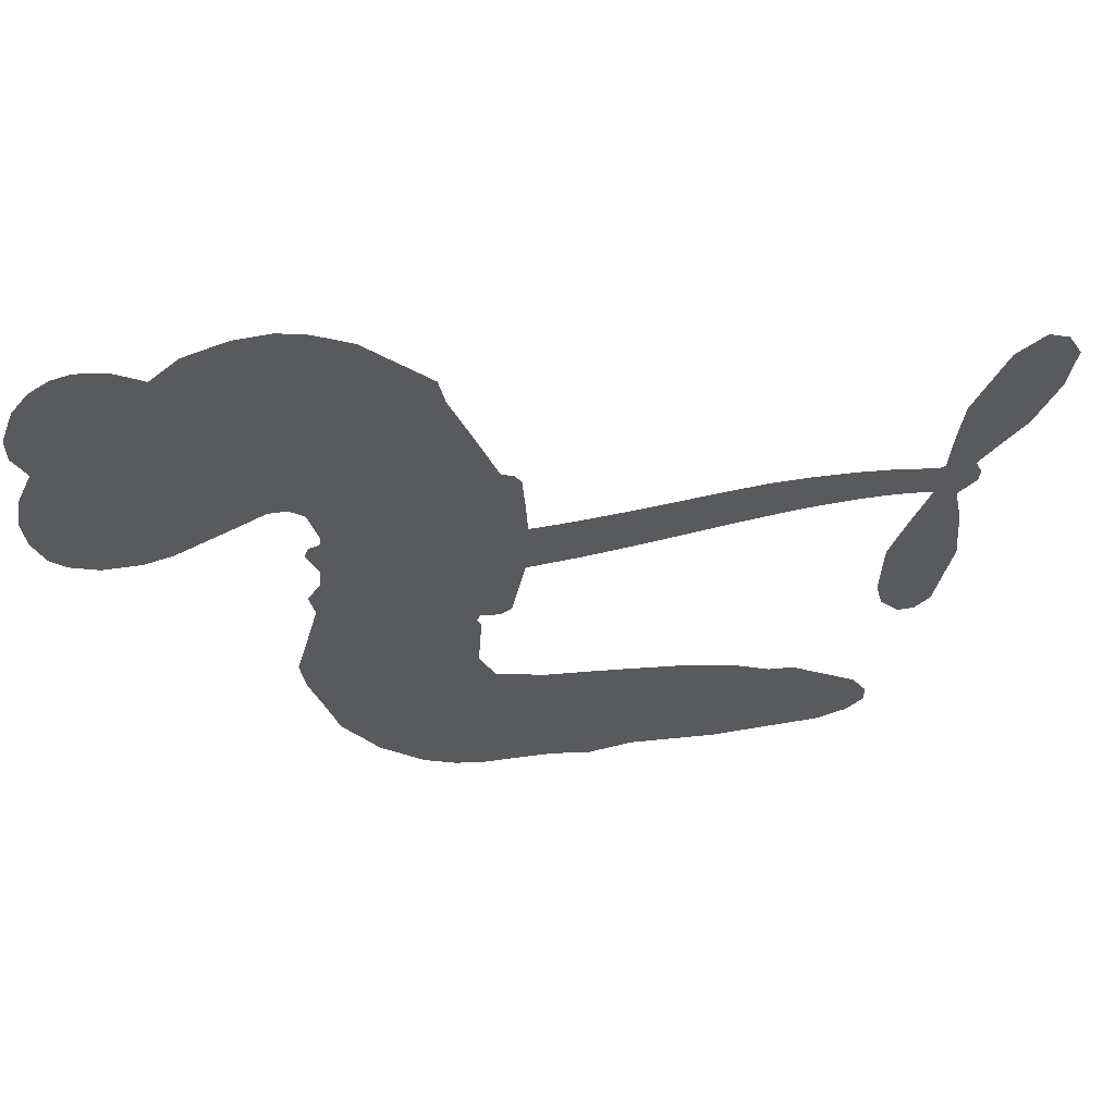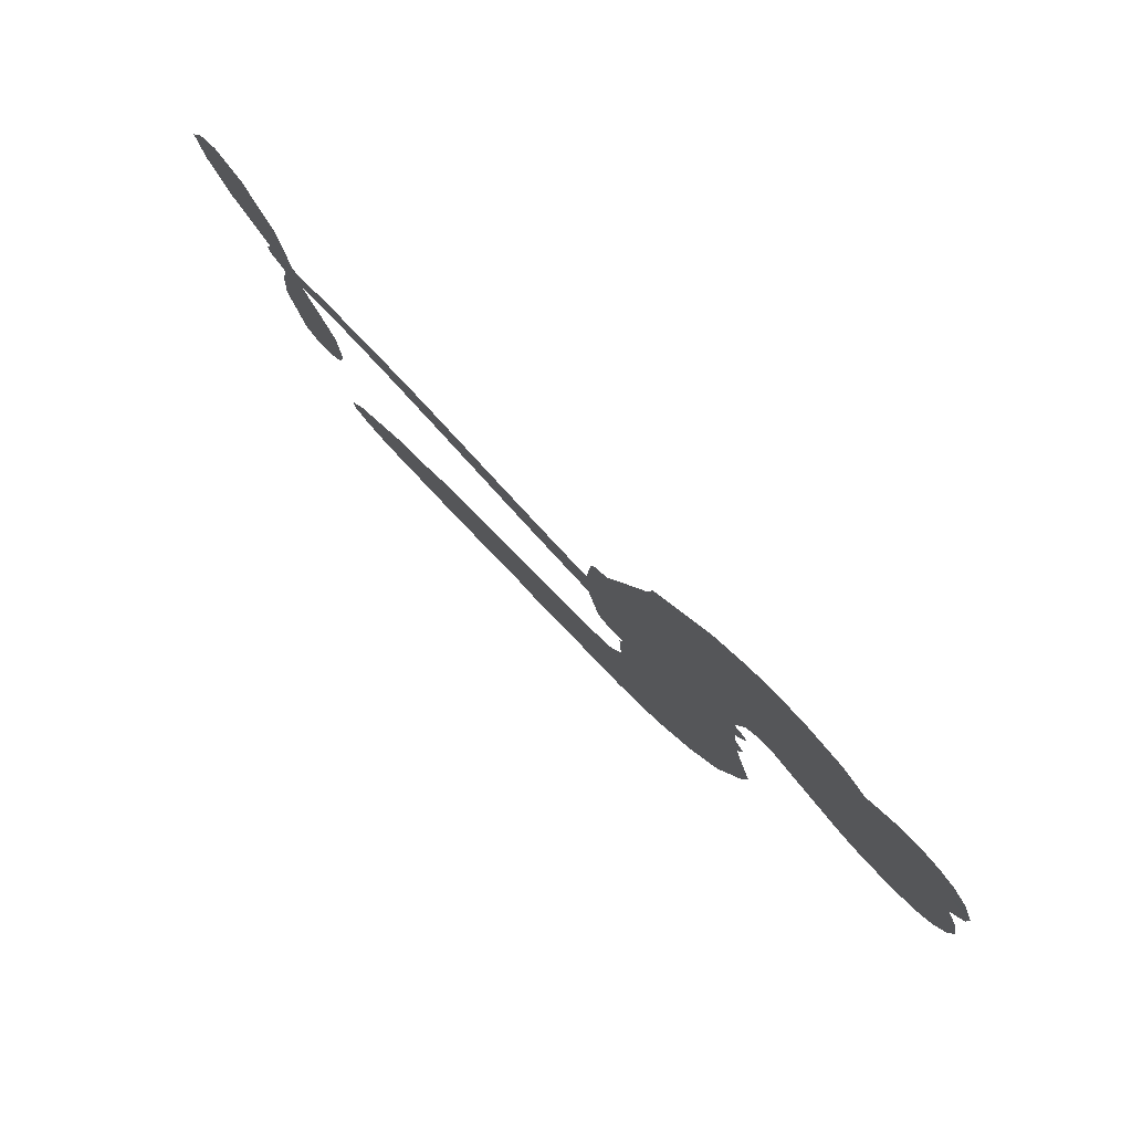
<metadata>
{"format":"obj","ext":"obj","renderer":"f3d","projection":"perspective","resolution":1024,"background":"white","views":[{"elev":55.3,"azim":-10.0,"up":"+Y"},{"elev":79.2,"azim":-133.3,"up":"+Y"}]}
</metadata>
<code>
v -3776 894.4 0.2257
v -3767 943.5 0.2142
v -3746 988.6 0.1893
v -3764 1025 0.1564
v -3765 1061 0.1258
v -3747 1110 0
v -3723 1141 0.102
v -3695 1159 0.135
v -3667 1166 0.1547
v -3627 1160 0.1819
v -3584 1134 0.2241
v -3543 1168 0.2597
v -3483 1187 0.2811
v -3432 1190 0.2947
v -3391 1179 0.3046
v -3339 1152 0.3194
v -3247 1062 0.357
v -3238 1020 0.3705
v -3174 858.1 0.4716
v -3157 851.2 0.486
v -3147 836.6 0.5
v -3140 730.2 0.5272
v -2815 755.6 0.6118
v -2584 734.5 0.6795
v -2576 738.4 0.6864
v -2563 858.3 0.7179
v -2517 958.2 0.7338
v -2476 990 0.7382
v -2446 978.3 0.741
v -2426 944.3 0.75
v -2437 882.3 0.73
v -2471 809.4 0.7164
v -2533 734.9 0.6913
v -2523 714.3 0.6867
v -2525 694.8 0.6845
v -2552 669.9 0.6806
v -2539 612.3 0.6797
v -2532 528.1 0.6797
v -2556 417.7 0.6797
v -2579 397.3 0.6797
v -2603 397.8 0.6797
v -2630 426.3 0.6797
v -2640 465 0.6797
v -2637 552.4 0.6797
v -2585 681.7 0.6784
v -3145 642.1 0.5463
v -3165 547.7 0.5748
v -3181 537.7 0.5774
v -3209 542.8 0.5876
v -3214 531.9 0.6008
v -3208 520.6 0.6103
v -3213 435.5 0.669
v -3190 385.7 0.7013
v -3118 364.1 0.6935
v -2902 331.2 0.5832
v -2839 312.6 0.546
v -2786 286.9 0.5055
v -2748 281.9 0.4795
v -2650 219.4 0.3786
v -2629 186.3 0.324
v -2629 160 0.25
v -2654 136.8 0.3476
v -2699 122.2 0.4048
v -2863 120.2 0.5381
v -2988 134.9 0.6229
v -3053 125.1 0.662
v -3109 138.1 0.6969
v -3214 144 0.7854
v -3256 153.6 0.8353
v -3302 176.2 1
v -3365 231.2 0.7852
v -3418 306.7 0.7241
v -3457 430.4 0.6592
v -3465 480.6 0.64
v -3430 608 0.5732
v -3438 642.8 0.5548
v -3420 671.7 0.5366
v -3417 700.6 0.5138
v -3435 742.2 0.488
v -3429 756 0.4836
v -3413 761.8 0.475
v -3411 774 0.4601
v -3425 826.3 0.3966
v -3447 844.2 0.3579
v -3473 844.7 0.3262
v -3599 782.9 0.2586
v -3639 772.7 0.2511
v -3693 774.4 0.2439
v -3732 790.5 0.2394
v -3754 811.1 0.2368
v -3771 850.3 0.2319
v -2859 675.6 0.5994
v -2574 721.1 0.682
v -3389 764.4 0.4707
v -3230 545.6 0.5938
v -3210 478 0.6381
v -3414 741.8 0.4874
v -3176 827.2 0.4858
v -3155 594.8 0.5622
v -2721 688.8 0.6359
v -2555 731.7 0.688
v -2653 689.3 0.6569
v -2619 686.8 0.6682
v -3426 721.1 0.4976
v -3216 568.8 0.5788
v -2570 799.4 0.7066
v -2552 704.4 0.6836
v -2553 767.8 0.6984
v -2664 173.1 0.3594
v -2591 433.1 0.6797
v -3381 807.1 0.4356
v -3230 515.3 0.6142
v -3398 719.9 0.5014
v -3706 839.3 0.2382
v -3669 1114 0.1552
v -3458 892.6 0.3324
v -3143 783.4 0.5019
v -3187 565.7 0.574
v -2700 752.4 0.6416
v -2642 745.7 0.6585
v -3264 582.1 0.5787
v -3230 846.3 0.4567
v -3375 681.8 0.5268
v -3402 873.7 0.378
v -3197 609.2 0.5604
v -2600 709.4 0.6737
v -3284 530.5 0.6088
v -2631 716.2 0.6633
v -2664 720.9 0.6528
v -3389 634.2 0.5563
v -2775 217.6 0.4835
v -2612 616.8 0.6798
v -2475 947.3 0.7367
v -2503 772.2 0.7065
v -2545 473 0.6797
v -3701 1044 0.1614
v -2687 690.2 0.6462
v -2771 253.7 0.4878
v -2579 640.9 0.6796
v -2837 244.1 0.5314
v -2699 250.6 0.436
v -2736 230.7 0.4558
v -3431 1112 0.2996
v -3217 224.8 0.7746
v -3733 877.1 0.2303
v -3635 843.9 0.2508
v -3707 1104 0.111
v -3307 774 0.4757
v -3278 461.8 0.6496
v -2540 908.4 0.7265
v -2530 800.9 0.709
v -3728 1020 0.1686
v -3681 972.7 0.2103
v -3693 1008 0.189
v -3625 1012 0.2197
v -3661 1033 0.1922
v -2781 121.3 0.4788
v -2698 204.6 0.4135
v -3421 1151 0.2993
v -3317 1025 0.3529
v -3227 183.8 0.8021
v -3626 807.7 0.2536
v -3536 813.5 0.2803
v -3669 816.2 0.2454
v -3349 780.4 0.4638
v -3241 459.1 0.6517
v -3264 403.6 0.6851
v -3658 998.4 0.2092
v -3624 943.6 0.2398
v -3611 1075 0.2106
v -3672 1073 0.1665
v -3467 1143 0.2852
v -3380 1119 0.3145
v -3277 1034 0.3597
v -3162 141.5 0.7377
v -3267 214.4 0.8371
v -3353 734.5 0.4939
v -3317 850.7 0.4282
v -3629 1046 0.2071
v -3577 1034 0.2406
v -3293 1107 0.3381
v -3390 840.9 0.4059
v -3193 197.5 0.7629
v -3154 253.5 0.7213
v -3343 820 0.4387
v -3305 1066 0.3449
v -3206 939.4 0.4135
v -3360 859.8 0.4069
v -3339 1097 0.329
v -3356 939.7 0.3697
v -3281 959 0.3864
v -3369 900.3 0.3811
v -3268 995.6 0.3747
v -3315 904.1 0.4007
v -3417 937.9 0.3427
v -3222 979.9 0.3907
v -3403 907.2 0.3617
v -3244 947.8 0.4009
v -3274 916.5 0.408
v -3233 907.5 0.4239
v -3261 875.6 0.4322
v -3190 898.8 0.4395
v -3274 830.3 0.4521
v -3216 877.6 0.4445
v -3433 873.2 0.3566
v -3261 551.3 0.5947
v -3293 563.5 0.5908
v -3313 623.9 0.5591
v -3349 530.7 0.6117
v -2453 916.7 0.7369
v -2496 908.6 0.7299
v -2518 868.2 0.722
v -3674 890.5 0.2361
v -3672 853.3 0.2418
v -3224 750.3 0.5029
v -3721 950 0.211
v -3525 888 0.2908
v -3226 399.7 0.6893
v -3253 334.8 0.7251
v -3221 359.7 0.7096
v -3255 369.9 0.705
v -3320 369.5 0.7037
v -3288 350 0.7171
v -3200 298.5 0.7315
v -3340 302.5 0.7473
v -3220 325.6 0.7248
v -3252 279.9 0.7615
v -3174 339.7 0.71
v -3321 333.5 0.7274
v -3437 368.7 0.6901
v -3295 295.9 0.7569
v -3624 1116 0.1933
v -3642 1089 0.1846
v -3505 1154 0.2717
v -3539 1122 0.2538
v -3497 1112 0.2745
v -3530 1065 0.2617
v -3365 1165 0.3118
v -3391 1149 0.3078
v -3271 182 0.8842
v -3316 224.3 0.8518
v -3581 978.6 0.2505
v -3316 1129 0.3281
v -3395 1041 0.3236
v -3348 648.3 0.5464
v -3354 603.2 0.5721
v -3290 694.1 0.5222
v -3332 687 0.5242
v -3306 660.3 0.5395
v -3262 633 0.5533
v -3388 466.3 0.6463
v -2535 836.4 0.7155
v -2497 836.9 0.7185
v -2454 845.8 0.7232
v -2474 877.6 0.7269
v -3701 871.6 0.2347
v -3709 911.3 0.2253
v -3673 932 0.2266
v -3178 753.9 0.5093
v -3237 797.7 0.4783
v -3714 982.1 0.1974
v -3490 876.7 0.3121
v -3493 925.6 0.3038
v -3505 829 0.2987
v -3583 837.9 0.2655
v -3535 851.4 0.2851
v -3569 881 0.2703
v -3554 932.3 0.2714
v -3247 244.3 0.7878
v -3213 262.8 0.7543
v -3286 256 0.7952
v -3326 264.2 0.7847
v -3155 298.6 0.7124
v -3009 348.7 0.6428
v -3136 331.5 0.7002
v -3113 296.3 0.6932
v -3063 356.7 0.6703
v -3110 252.4 0.6962
v -3133 217.5 0.7136
v -3038 278 0.6548
v -3098 331.2 0.6848
v -3167 221 0.7373
v -3119 178.5 0.7058
v -3078 276.2 0.6767
v -3058 315.2 0.666
v -3073 169.4 0.6752
v -3020 311.6 0.6458
v -3055 223.9 0.6647
v -2969 261 0.6146
v -3094 216.2 0.6883
v -2956 340.1 0.6131
v -3001 279.3 0.6342
v -3018 241.3 0.6426
v -2967 301.6 0.6166
v -3015 184.7 0.6397
v -2917 278.7 0.5857
v -3154 375 0.7027
v -3571 1092 0.2353
v -3594 1007 0.2374
v -3614 980.9 0.2343
v -3561 1005 0.2548
v -3543 1034 0.2592
v -3542 970.3 0.2708
v -3480 1026 0.2913
v -3525 1002 0.2734
v -3499 968.2 0.2928
v -3458 952.5 0.3173
v -3446 922.8 0.3315
v -3420 992.3 0.3253
v -3467 989.8 0.3044
v -3376 1078 0.3226
v -3416 1076 0.3098
v -3354 1043 0.337
v -3464 1077 0.291
v -3439 1039 0.3071
v -3373 999.5 0.3424
v -3320 588.6 0.5786
v -3350 567 0.5919
v -3447 544.5 0.6113
v -3394 581.3 0.5866
v -3438 576.2 0.5936
v -3412 552.6 0.6036
v -3418 505 0.628
v -3284 608.5 0.5663
v -3235 606.2 0.5645
v -3219 649.5 0.5454
v -3429 460.2 0.6483
v -3365 351 0.7103
v -3745 914 0.2217
v -3179 790.6 0.4951
v -3275 792.9 0.472
v -3306 811.9 0.4535
v -3269 747 0.4968
v -3210 818.2 0.4769
v -3567 798.2 0.2675
v -3525 920.1 0.2876
v -3588 943.4 0.2543
v -3606 903.7 0.2533
v -3643 910.3 0.2406
v -3039 158.5 0.6543
v -2979 214.7 0.6182
v -3561 1062 0.2449
v -3498 1078 0.2761
v -3392 966.7 0.3446
v -3378 503.8 0.6271
v -3333 471.8 0.6437
v -3456 512.6 0.6271
v -3182 643.6 0.5475
v -3162 687.3 0.5353
v -3253 673.5 0.5342
v -3210 698.7 0.5264
v -3210 780.3 0.4925
v -3309 731.8 0.4999
v -3606 866.6 0.2572
v -2976 174 0.6153
v -2926 127.8 0.5793
v -2910 197.8 0.5739
v -2957 131.4 0.6006
v -2937 166.5 0.5895
v -2897 157.8 0.5625
v -2945 201.9 0.5968
v -2924 237.5 0.5858
v -2856 193.2 0.538
v -2881 251.3 0.561
v -2854 278.1 0.5482
v -2819 274.6 0.525
v -2870 321.9 0.5649
v -3000 655.9 0.5668
v -2980 740 0.5732
v -3181 717.9 0.5228
v -3248 713.2 0.5162
v -2861 156.9 0.5385
v -2809 167.9 0.5021
v -2822 120.8 0.5102
v -2741 181.6 0.4493
v -2886 291.7 0.569
v -3072 647.5 0.5522
v -2777 182.3 0.4787
v -2740 121.8 0.4437
v -2759 151.3 0.4618
v -2720 152.1 0.4252
v -3060 733.4 0.5547
v -3132 698.7 0.5374
v -3100 731.1 0.5441
v -2594 483.3 0.6797
v -2563 506.1 0.6797
v -2580 561.8 0.6797
v -2639 508.7 0.6797
v -2600 524.1 0.6797
v -3728 1071 0.1157
v -3264 497.6 0.6274
v -3303 497.3 0.6288
v -3317 942.7 0.3826
v -3315 983.9 0.3671
v -3295 876.7 0.4213
v -3391 269.2 0.7518
v -3379 305.7 0.7348
v -2933 311.6 0.5978
v -3401 412.5 0.6725
v -3358 396.3 0.685
v -3312 418.3 0.6748
v -3367 433.6 0.6639
v -3282 430.2 0.6685
v -3336 440.2 0.6614
v -2881 216.8 0.5572
v -2815 208.7 0.5116
v -2803 240.7 0.5075
v -3079 691.8 0.5506
v -3108 644.8 0.5468
v -3039 676.1 0.5592
v -3020 736.4 0.564
v -2929 665.7 0.5828
v -3002 698 0.5674
v -2965 660.7 0.5747
v -2898 748.3 0.5922
v -2952 704.3 0.5786
v -2908 704.9 0.5888
v -2939 744.1 0.5826
v -2894 670.7 0.591
v -2536 570.3 0.6797
v -2577 600.8 0.6797
v -2625 584.6 0.6797
v -3349 974 0.3594
v -3447 399.6 0.6737
v -3397 373.8 0.6931
v -3427 337.8 0.7075
v -3394 334.5 0.7149
v -3108 677.1 0.545
v -2758 755.5 0.6259
v -2730 727.6 0.6334
v -2790 684.1 0.6169
v -2756 687.2 0.6262
v -2776 720.8 0.6213
v -2816 715.2 0.6111
v -2857 752.2 0.6019
v -2870 714.3 0.5981
v -3153 187.7 0.7309
v -3187 163.8 0.7601
f 112 206 391
f 186 160 174
f 75 130 76
f 203 122 201
f 105 121 206
f 45 107 93
f 51 50 112
f 123 78 77
f 89 88 114
f 125 118 99
f 1 91 145
f 162 164 87
f 25 108 106
f 43 42 110
f 80 79 97
f 126 93 24
f 58 138 142
f 179 299 180
f 128 129 102
f 105 125 325
f 52 166 167
f 143 159 172
f 240 176 70
f 142 138 131
f 176 240 161
f 223 231 219
f 59 158 109
f 95 112 50
f 117 21 98
f 113 94 97
f 97 104 113
f 104 78 113
f 349 383 22
f 166 112 391
f 105 95 49
f 74 73 327
f 51 112 96
f 82 94 111
f 107 34 101
f 52 218 53
f 323 345 322
f 203 260 122
f 90 89 114
f 167 221 218
f 145 256 257
f 91 90 114
f 298 232 170
f 98 19 334
f 282 183 437
f 77 76 130
f 4 3 152
f 152 5 4
f 56 365 366
f 45 126 103
f 115 9 8
f 8 7 147
f 45 139 36
f 106 151 252
f 147 7 6
f 381 158 375
f 114 145 91
f 246 208 245
f 136 154 156
f 10 9 115
f 19 122 334
f 205 83 124
f 17 174 18
f 84 205 116
f 165 111 94
f 182 83 111
f 162 146 164
f 239 15 159
f 206 207 127
f 129 137 102
f 236 234 235
f 350 250 326
f 172 159 14
f 180 302 342
f 126 45 93
f 322 318 320
f 239 238 15
f 211 150 212
f 5 152 390
f 136 152 154
f 25 93 101
f 31 30 210
f 107 45 36
f 124 192 197
f 161 183 144
f 119 430 137
f 120 119 129
f 296 364 376
f 359 361 355
f 287 274 285
f 363 373 406
f 276 285 281
f 50 49 95
f 53 218 220
f 275 54 297
f 49 48 118
f 126 128 103
f 274 287 294
f 58 57 138
f 78 123 113
f 407 406 131
f 118 105 49
f 375 158 142
f 68 161 69
f 61 109 62
f 421 139 132
f 109 60 59
f 166 52 96
f 423 394 160
f 60 109 61
f 348 349 351
f 85 84 116
f 141 58 142
f 162 87 86
f 43 110 385
f 134 32 151
f 386 385 135
f 110 42 41
f 110 135 385
f 102 103 128
f 57 366 407
f 40 110 41
f 40 39 110
f 421 387 420
f 119 137 129
f 141 158 59
f 37 36 139
f 105 206 95
f 47 118 48
f 94 81 97
f 95 206 112
f 430 433 432
f 432 100 430
f 413 416 369
f 82 81 94
f 177 165 94
f 98 20 19
f 98 21 20
f 97 79 104
f 63 62 109
f 108 151 106
f 117 330 259
f 210 133 211
f 93 107 101
f 83 82 111
f 259 22 117
f 348 99 46
f 47 99 118
f 24 93 25
f 132 139 45
f 35 34 107
f 126 24 128
f 101 34 33
f 118 125 105
f 130 123 77
f 115 8 147
f 128 24 120
f 108 101 33
f 27 133 28
f 108 33 134
f 255 253 254
f 185 111 165
f 28 133 29
f 133 30 29
f 129 128 120
f 110 39 135
f 159 15 14
f 145 114 256
f 193 160 394
f 101 108 25
f 389 388 385
f 36 35 107
f 168 154 153
f 81 80 97
f 372 373 363
f 151 108 134
f 214 114 164
f 145 257 329
f 163 265 335
f 179 233 171
f 390 6 5
f 147 390 171
f 113 123 177
f 177 123 248
f 209 346 392
f 397 396 225
f 261 154 152
f 27 150 211
f 253 252 151
f 152 136 390
f 3 2 216
f 168 169 300
f 261 152 3
f 168 156 154
f 261 153 154
f 234 236 172
f 179 156 155
f 147 171 115
f 64 374 372
f 375 380 381
f 141 142 158
f 142 131 375
f 172 14 13
f 143 173 239
f 308 205 197
f 196 198 187
f 283 175 67
f 161 144 176
f 264 266 163
f 214 146 213
f 85 262 264
f 262 85 116
f 114 88 164
f 87 164 88
f 177 94 113
f 332 148 331
f 112 166 96
f 166 149 403
f 346 209 345
f 223 219 221
f 169 168 153
f 155 156 168
f 265 162 86
f 162 265 146
f 179 180 170
f 11 10 232
f 136 156 171
f 171 156 179
f 12 234 13
f 172 13 234
f 173 311 189
f 189 311 313
f 16 173 189
f 200 198 199
f 288 280 284
f 183 282 144
f 270 184 224
f 70 176 241
f 245 248 123
f 148 165 177
f 188 194 192
f 188 182 185
f 179 155 299
f 179 170 233
f 299 300 242
f 301 302 180
f 188 192 124
f 17 181 186
f 83 182 124
f 438 161 68
f 437 283 279
f 288 290 286
f 220 226 228
f 332 165 148
f 188 185 178
f 17 186 174
f 189 186 181
f 174 193 18
f 185 182 111
f 202 187 200
f 182 188 124
f 16 189 243
f 311 173 312
f 189 313 186
f 194 190 192
f 18 193 196
f 194 188 178
f 190 195 197
f 160 193 174
f 198 196 193
f 122 204 201
f 393 194 199
f 160 313 316
f 304 314 343
f 190 197 192
f 198 193 191
f 197 195 308
f 199 191 393
f 198 191 199
f 395 194 178
f 198 200 187
f 201 200 199
f 204 19 202
f 395 199 194
f 201 395 203
f 332 178 185
f 204 202 200
f 260 331 333
f 201 204 200
f 19 204 122
f 83 205 84
f 197 205 124
f 207 206 121
f 206 127 391
f 324 317 207
f 130 320 246
f 250 350 249
f 123 130 245
f 127 207 209
f 207 121 324
f 30 133 210
f 133 27 211
f 150 26 212
f 210 211 255
f 252 212 26
f 253 255 212
f 146 354 339
f 258 153 216
f 146 214 164
f 256 214 213
f 353 247 333
f 348 46 349
f 2 1 329
f 216 257 258
f 307 263 308
f 354 267 338
f 52 167 218
f 221 220 218
f 221 167 223
f 269 270 227
f 219 226 220
f 53 220 228
f 167 222 223
f 219 220 221
f 402 400 404
f 328 225 229
f 222 229 223
f 269 227 271
f 226 227 224
f 224 273 228
f 397 72 396
f 71 70 241
f 227 226 219
f 226 224 228
f 223 229 231
f 144 269 176
f 273 224 184
f 297 53 228
f 399 251 327
f 231 229 225
f 400 402 399
f 426 427 425
f 71 241 272
f 219 231 227
f 10 115 232
f 233 115 171
f 170 232 233
f 115 233 232
f 11 235 12
f 234 12 235
f 11 232 298
f 236 143 172
f 235 11 298
f 235 237 343
f 299 301 180
f 237 302 304
f 143 239 159
f 173 16 238
f 173 238 239
f 70 69 240
f 161 240 69
f 176 269 271
f 271 231 272
f 338 268 337
f 262 263 217
f 314 312 143
f 189 181 243
f 316 313 244
f 246 245 130
f 249 248 245
f 319 322 321
f 318 207 317
f 250 249 208
f 215 260 333
f 249 245 208
f 248 247 353
f 250 208 324
f 247 248 249
f 325 250 324
f 325 326 250
f 230 399 424
f 400 222 401
f 106 252 26
f 253 151 32
f 255 254 31
f 212 252 253
f 210 255 31
f 253 32 254
f 212 255 211
f 214 256 114
f 257 256 213
f 257 213 258
f 216 2 329
f 339 258 213
f 169 153 258
f 330 117 98
f 326 351 350
f 331 260 203
f 259 330 352
f 3 216 261
f 153 261 216
f 263 262 116
f 266 264 262
f 310 304 305
f 301 242 303
f 265 266 267
f 266 262 217
f 267 266 217
f 265 163 266
f 268 267 217
f 268 338 267
f 263 336 217
f 268 303 337
f 270 269 144
f 227 231 271
f 270 144 282
f 227 270 224
f 272 231 225
f 176 271 241
f 272 225 396
f 241 271 272
f 184 278 276
f 228 273 275
f 276 284 285
f 285 274 277
f 273 276 275
f 284 276 278
f 184 276 273
f 54 275 281
f 175 283 437
f 276 281 275
f 279 184 282
f 278 184 279
f 437 279 282
f 290 288 284
f 376 398 296
f 277 54 281
f 282 184 270
f 438 183 161
f 66 286 67
f 67 286 283
f 279 290 278
f 284 280 285
f 285 280 287
f 277 281 285
f 340 65 295
f 278 290 284
f 292 287 280
f 294 287 292
f 340 286 66
f 341 293 295
f 292 280 293
f 358 359 355
f 279 283 290
f 286 290 283
f 293 280 288
f 291 294 398
f 294 292 289
f 295 293 288
f 289 292 293
f 294 289 296
f 294 291 274
f 340 288 286
f 293 341 289
f 361 362 341
f 365 376 364
f 342 170 180
f 275 297 228
f 237 235 298
f 300 299 155
f 301 299 242
f 168 300 155
f 337 300 169
f 242 337 303
f 342 302 237
f 305 301 303
f 311 312 244
f 336 303 268
f 307 310 306
f 301 305 302
f 305 303 306
f 303 336 306
f 304 302 305
f 307 306 263
f 305 306 310
f 308 263 116
f 307 195 309
f 308 116 205
f 195 307 308
f 309 344 316
f 309 244 315
f 307 309 310
f 315 310 309
f 312 173 143
f 313 311 244
f 314 143 236
f 315 312 314
f 244 309 316
f 186 313 160
f 343 314 236
f 315 314 304
f 315 304 310
f 244 312 315
f 344 309 195
f 393 394 423
f 208 246 317
f 318 317 246
f 75 320 130
f 207 318 209
f 323 251 345
f 320 318 246
f 320 321 322
f 322 319 323
f 320 75 321
f 318 322 209
f 347 74 323
f 327 323 74
f 317 324 208
f 325 324 121
f 105 325 121
f 326 325 125
f 348 326 125
f 350 247 249
f 230 425 399
f 323 327 251
f 427 397 328
f 73 399 327
f 145 329 1
f 216 329 257
f 334 330 98
f 215 352 260
f 332 331 203
f 331 148 333
f 178 332 203
f 332 185 165
f 353 333 148
f 371 247 350
f 122 260 334
f 334 260 352
f 336 263 306
f 265 86 335
f 268 217 336
f 300 337 242
f 337 169 338
f 169 258 339
f 265 354 146
f 146 339 213
f 169 339 338
f 65 340 66
f 288 340 295
f 65 355 295
f 341 295 355
f 237 298 342
f 170 342 298
f 235 343 236
f 304 343 237
f 195 190 344
f 423 344 190
f 346 345 251
f 322 345 209
f 399 425 400
f 391 392 149
f 99 348 125
f 323 319 347
f 413 410 368
f 259 370 22
f 215 351 370
f 326 348 351
f 371 333 247
f 370 351 349
f 371 215 333
f 259 352 215
f 334 352 330
f 148 177 353
f 248 353 177
f 267 354 265
f 339 354 338
f 360 363 357
f 289 341 362
f 357 359 360
f 358 356 359
f 364 140 365
f 360 359 356
f 355 65 358
f 361 359 357
f 356 64 360
f 364 405 140
f 361 357 362
f 355 361 341
f 357 363 405
f 289 362 296
f 360 64 372
f 374 157 373
f 296 362 364
f 362 357 405
f 366 365 140
f 398 376 55
f 366 140 407
f 56 366 57
f 417 415 418
f 365 56 367
f 428 384 383
f 22 370 349
f 215 370 259
f 350 351 371
f 215 371 351
f 373 157 380
f 363 360 372
f 378 375 131
f 373 378 406
f 372 374 373
f 381 380 379
f 365 367 376
f 55 376 367
f 377 410 408
f 46 383 349
f 406 378 131
f 373 380 378
f 63 381 379
f 380 375 378
f 157 379 380
f 63 109 381
f 158 381 109
f 408 382 384
f 22 383 384
f 386 135 38
f 377 408 428
f 428 46 409
f 385 386 389
f 387 386 38
f 389 44 388
f 421 420 37
f 422 44 387
f 386 387 389
f 43 385 388
f 44 389 387
f 171 390 136
f 6 390 147
f 392 391 127
f 166 391 149
f 209 392 127
f 149 392 346
f 394 393 191
f 190 194 393
f 193 394 191
f 423 160 316
f 203 395 178
f 199 395 201
f 272 396 71
f 222 328 229
f 328 397 225
f 291 398 55
f 294 296 398
f 400 328 222
f 401 222 167
f 399 402 251
f 167 403 401
f 404 149 346
f 404 400 401
f 346 251 402
f 166 403 167
f 404 403 149
f 404 401 403
f 346 402 404
f 140 405 363
f 362 405 364
f 407 131 138
f 363 406 140
f 407 138 57
f 140 406 407
f 410 377 368
f 413 411 410
f 428 408 384
f 382 408 410
f 413 414 416
f 382 410 411
f 369 411 413
f 416 414 412
f 436 434 435
f 413 368 414
f 417 416 412
f 92 436 419
f 418 369 416
f 417 419 436
f 139 421 37
f 417 418 416
f 417 412 419
f 387 38 420
f 422 421 132
f 344 423 316
f 421 422 387
f 393 423 190
f 72 397 427
f 399 73 424
f 400 425 328
f 425 427 328
f 425 230 426
f 72 427 426
f 46 428 383
f 377 428 409
f 119 429 430
f 137 430 100
f 432 433 431
f 429 23 433
f 434 431 433
f 433 430 429
f 434 433 23
f 415 417 436
f 92 431 434
f 434 436 92
f 434 23 435
f 415 436 435
f 437 183 438
f 68 175 438
f 437 438 175

</code>
